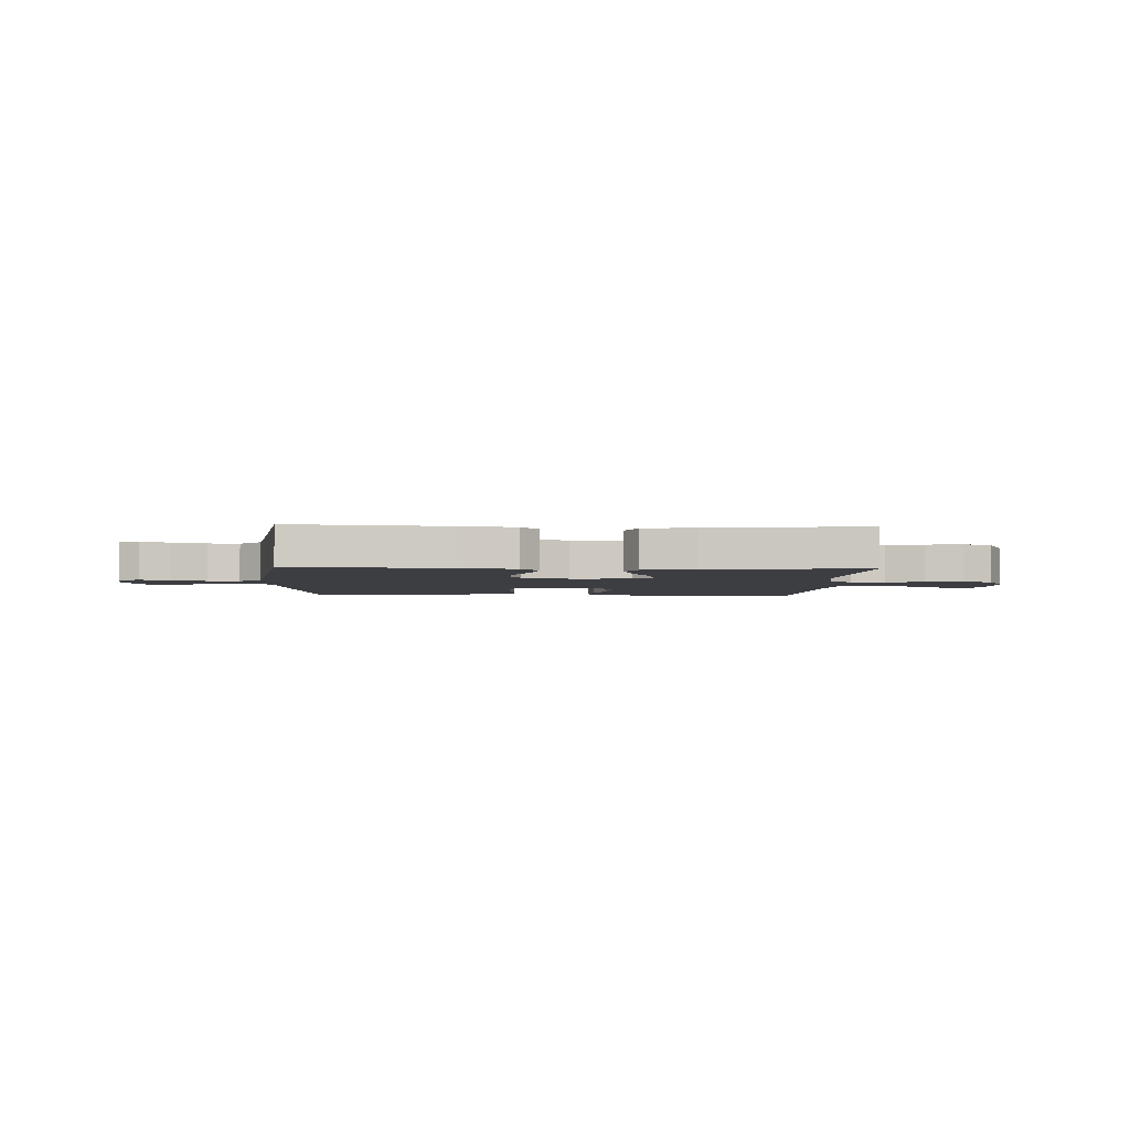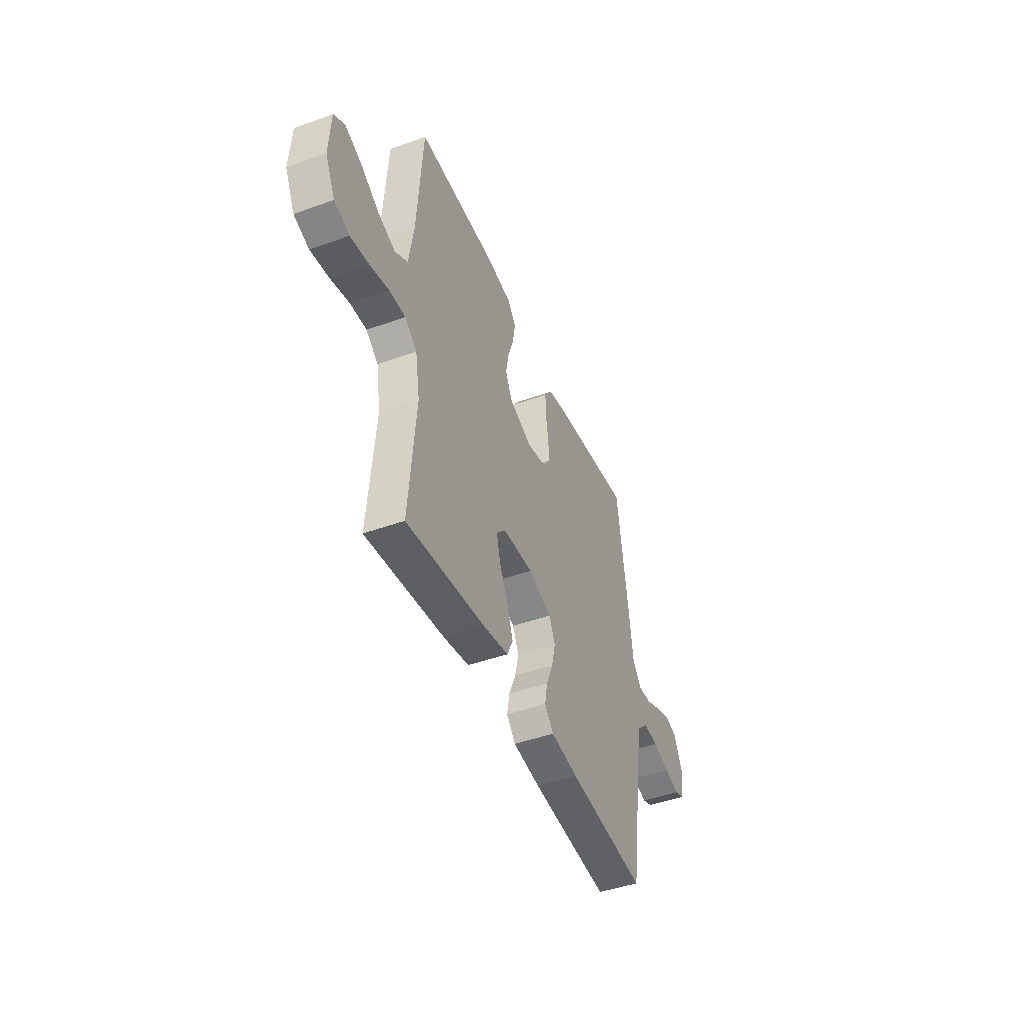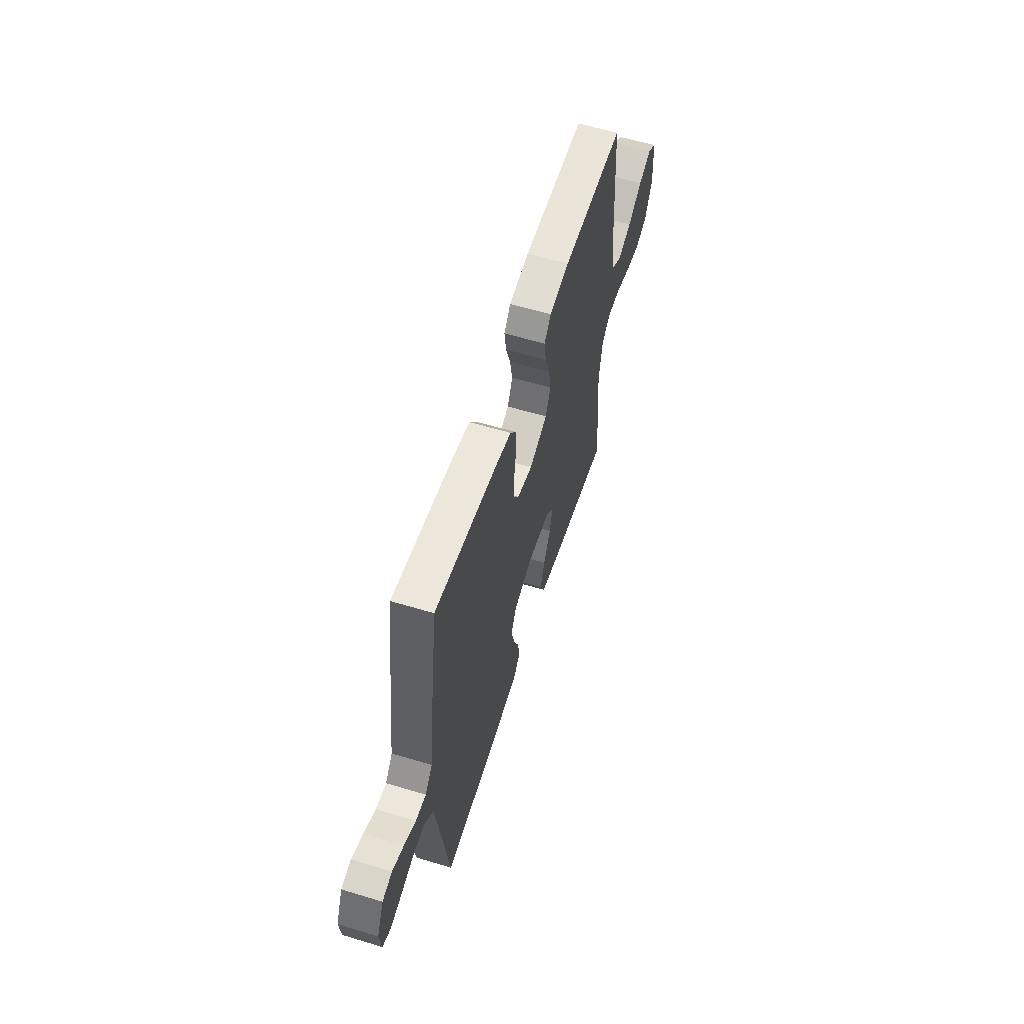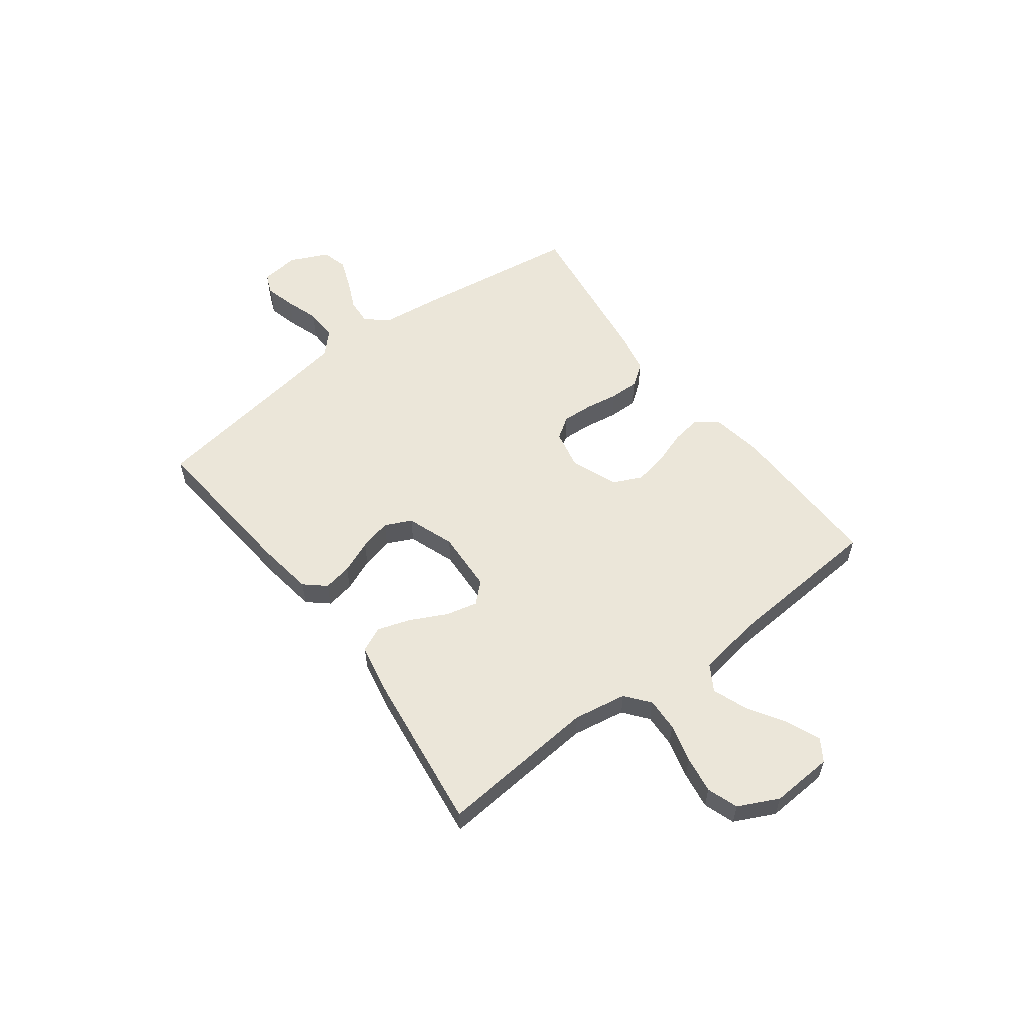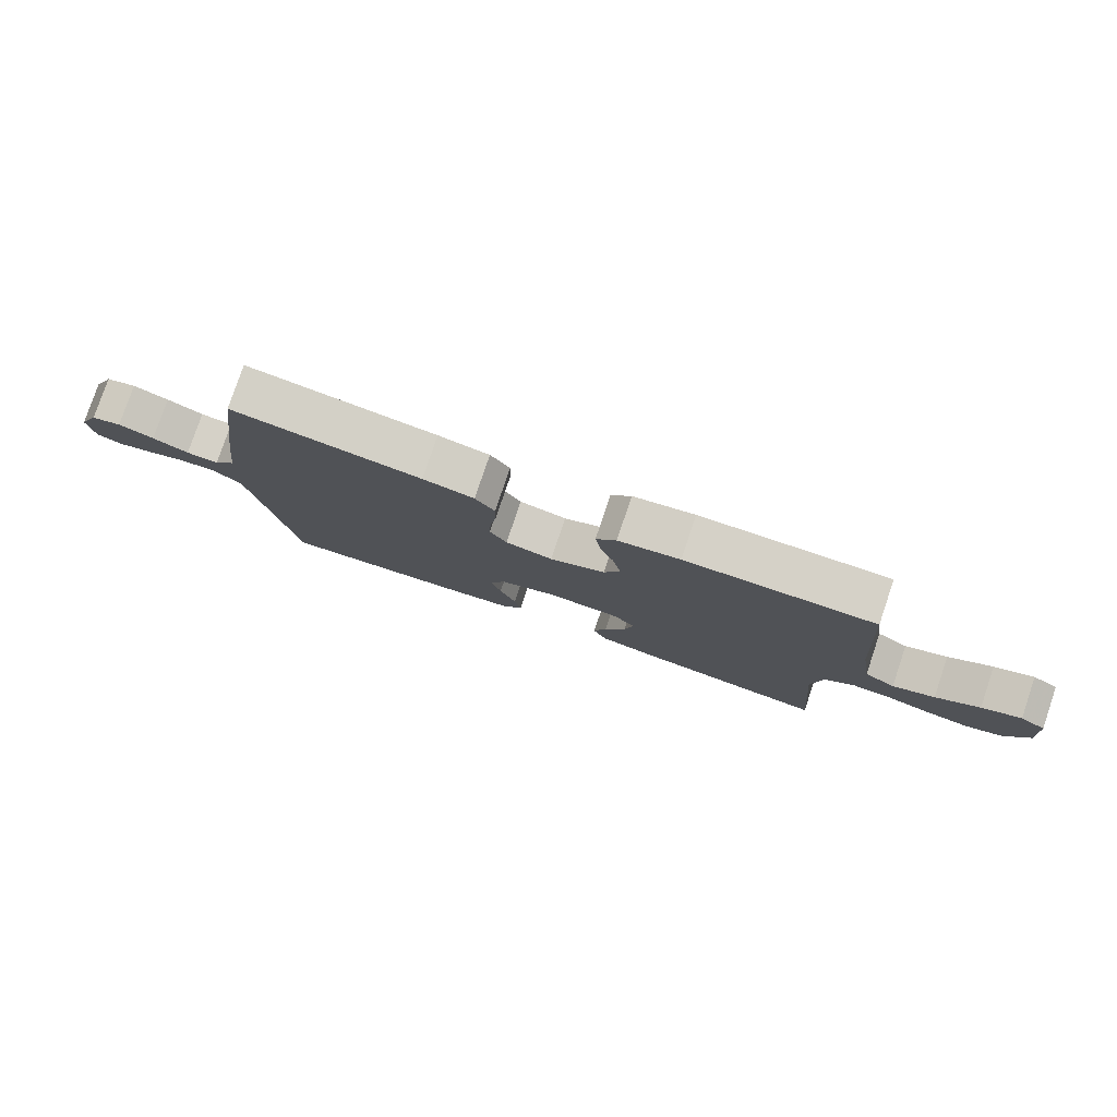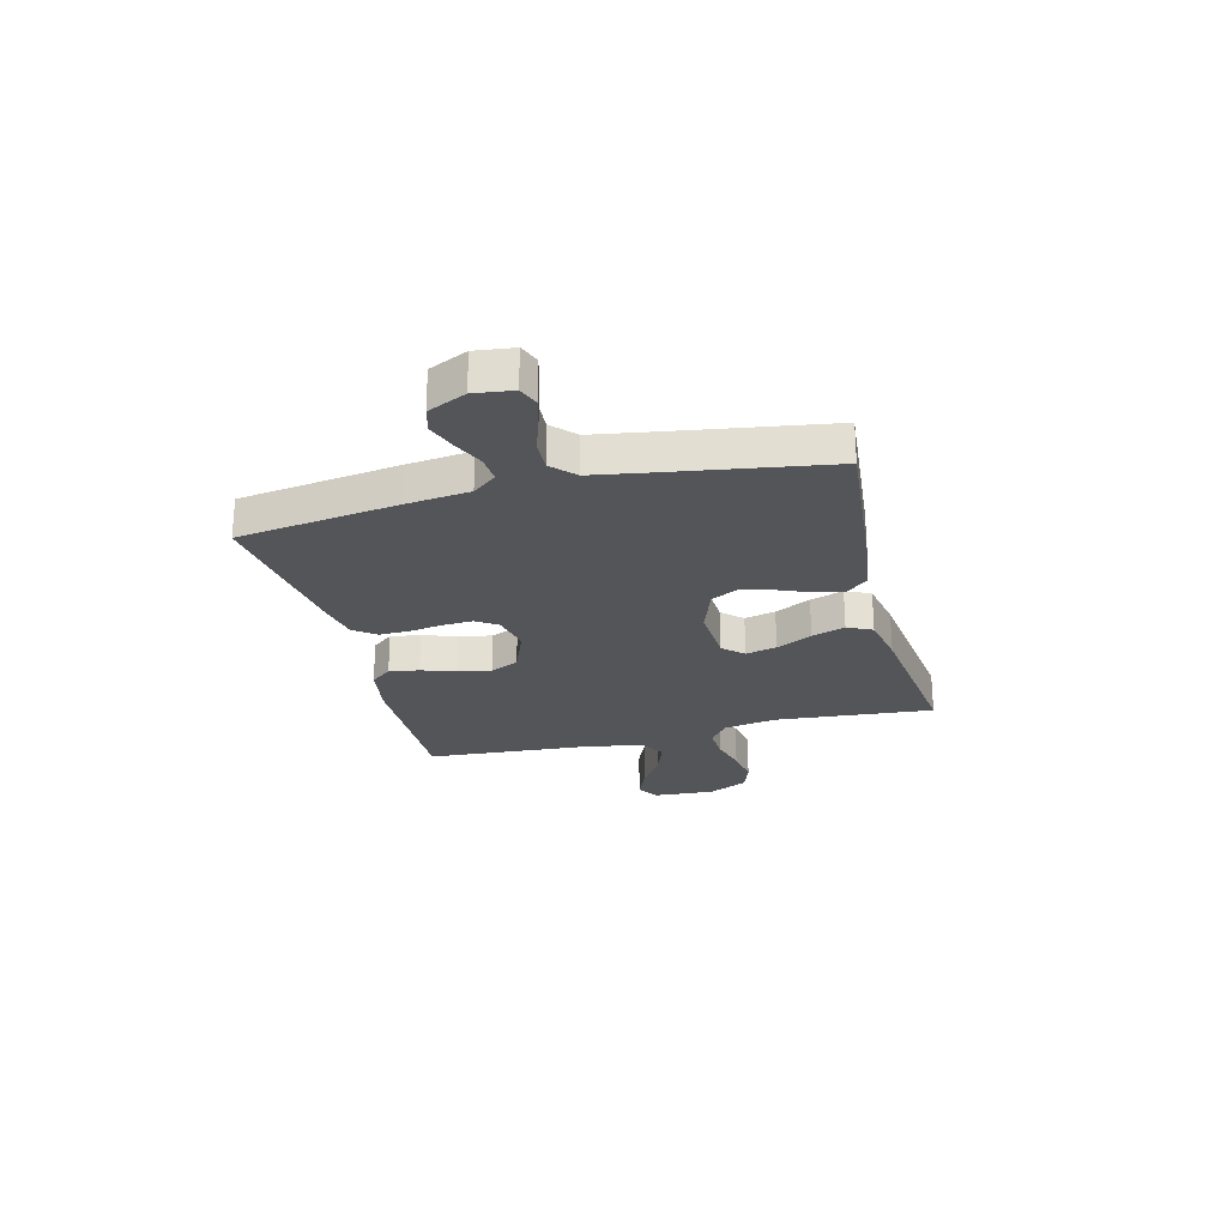
<metadata>
{"format":"obj","ext":"obj","renderer":"f3d","projection":"perspective","resolution":1024,"background":"white","views":[{"elev":-3.5,"azim":177.3,"up":"+Y"},{"elev":-45.4,"azim":-67.4,"up":"+Z"},{"elev":58.2,"azim":107.4,"up":"+Z"},{"elev":56.5,"azim":-127.0,"up":"+Y"},{"elev":79.1,"azim":-161.3,"up":"+Z"},{"elev":-24.8,"azim":104.2,"up":"+Y"}]}
</metadata>
<code>
v -0.5 0.07 -0.5
v -0.474 0.07 -0.2
v -0.491 0.07 -0.1
v -0.537 0.07 -0.063
v -0.6 0.07 -0.066
v -0.672 0.07 -0.085
v -0.742 0.07 -0.096
v -0.8 0.07 -0.076
v -0.837 0.07 0
v -0.83 0.07 0.117
v -0.789 0.07 0.144
v -0.726 0.07 0.118
v -0.656 0.07 0.074
v -0.589 0.07 0.049
v -0.54 0.07 0.079
v -0.521 0.07 0.2
v -0.5 0.07 0.5
v -0.2 0.07 0.496
v -0.102 0.07 0.48
v -0.07 0.07 0.44
v -0.079 0.07 0.383
v -0.101 0.07 0.319
v -0.113 0.07 0.256
v -0.088 0.07 0.202
v 0 0.07 0.167
v 0.075 0.07 0.183
v 0.102 0.07 0.224
v 0.099 0.07 0.281
v 0.089 0.07 0.344
v 0.088 0.07 0.401
v 0.119 0.07 0.443
v 0.2 0.07 0.459
v 0.5 0.07 0.5
v 0.542 0.07 0.2
v 0.556 0.07 0.079
v 0.591 0.07 0.034
v 0.642 0.07 0.038
v 0.699 0.07 0.064
v 0.755 0.07 0.085
v 0.803 0.07 0.072
v 0.836 0.07 0
v 0.827 0.07 -0.073
v 0.788 0.07 -0.089
v 0.731 0.07 -0.074
v 0.668 0.07 -0.053
v 0.608 0.07 -0.05
v 0.565 0.07 -0.091
v 0.547 0.07 -0.2
v 0.5 0.07 -0.5
v 0.2 0.07 -0.473
v 0.096 0.07 -0.458
v 0.062 0.07 -0.419
v 0.072 0.07 -0.365
v 0.098 0.07 -0.303
v 0.113 0.07 -0.243
v 0.089 0.07 -0.193
v 0 0.07 -0.161
v -0.116 0.07 -0.167
v -0.151 0.07 -0.205
v -0.137 0.07 -0.264
v -0.103 0.07 -0.332
v -0.082 0.07 -0.395
v -0.104 0.07 -0.442
v -0.2 0.07 -0.461
v -0.5 0 -0.5
v -0.474 0 -0.2
v -0.491 0 -0.1
v -0.537 0 -0.063
v -0.6 0 -0.066
v -0.672 0 -0.085
v -0.742 0 -0.096
v -0.8 0 -0.076
v -0.837 0 0
v -0.83 0 0.117
v -0.789 0 0.144
v -0.726 0 0.118
v -0.656 0 0.074
v -0.589 0 0.049
v -0.54 0 0.079
v -0.521 0 0.2
v -0.5 0 0.5
v -0.2 0 0.496
v -0.102 0 0.48
v -0.07 0 0.44
v -0.079 0 0.383
v -0.101 0 0.319
v -0.113 0 0.256
v -0.088 0 0.202
v 0 0 0.167
v 0.075 0 0.183
v 0.102 0 0.224
v 0.099 0 0.281
v 0.089 0 0.344
v 0.088 0 0.401
v 0.119 0 0.443
v 0.2 0 0.459
v 0.5 0 0.5
v 0.542 0 0.2
v 0.556 0 0.079
v 0.591 0 0.034
v 0.642 0 0.038
v 0.699 0 0.064
v 0.755 0 0.085
v 0.803 0 0.072
v 0.836 0 0
v 0.827 0 -0.073
v 0.788 0 -0.089
v 0.731 0 -0.074
v 0.668 0 -0.053
v 0.608 0 -0.05
v 0.565 0 -0.091
v 0.547 0 -0.2
v 0.5 0 -0.5
v 0.2 0 -0.473
v 0.096 0 -0.458
v 0.062 0 -0.419
v 0.072 0 -0.365
v 0.098 0 -0.303
v 0.113 0 -0.243
v 0.089 0 -0.193
v 0 0 -0.161
v -0.116 0 -0.167
v -0.151 0 -0.205
v -0.137 0 -0.264
v -0.103 0 -0.332
v -0.082 0 -0.395
v -0.104 0 -0.442
v -0.2 0 -0.461
f 64 1 2
f 63 64 2
f 62 63 2
f 61 62 2
f 60 61 2
f 59 60 2 3
f 58 59 3 4
f 57 58 4
f 52 53 54
f 51 52 54
f 50 51 54
f 49 50 54
f 48 49 54
f 47 48 54 55
f 46 47 55 56
f 43 44 45
f 42 43 45
f 41 42 45
f 40 41 45
f 39 40 45
f 38 39 45
f 37 38 45
f 36 37 45 46
f 46 56 57
f 36 46 57
f 35 36 57
f 33 34 35
f 32 33 35
f 31 32 35
f 30 31 35
f 29 30 35
f 28 29 35
f 20 21 22
f 19 20 22
f 18 19 22
f 17 18 22
f 16 17 22
f 15 16 22 23
f 14 15 23 24
f 11 12 13
f 10 11 13
f 9 10 13
f 8 9 13
f 7 8 13
f 6 7 13
f 5 6 13
f 4 5 13 14
f 14 24 25
f 4 14 25
f 57 4 25
f 27 28 35
f 26 27 35 57
f 25 26 57
f 66 65 128
f 66 128 127
f 66 127 126
f 66 126 125
f 66 125 124
f 67 66 124 123
f 68 67 123 122
f 68 122 121
f 118 117 116
f 118 116 115
f 118 115 114
f 118 114 113
f 118 113 112
f 119 118 112 111
f 120 119 111 110
f 109 108 107
f 109 107 106
f 109 106 105
f 109 105 104
f 109 104 103
f 109 103 102
f 109 102 101
f 110 109 101 100
f 121 120 110
f 121 110 100
f 121 100 99
f 99 98 97
f 99 97 96
f 99 96 95
f 99 95 94
f 99 94 93
f 99 93 92
f 86 85 84
f 86 84 83
f 86 83 82
f 86 82 81
f 86 81 80
f 87 86 80 79
f 88 87 79 78
f 77 76 75
f 77 75 74
f 77 74 73
f 77 73 72
f 77 72 71
f 77 71 70
f 77 70 69
f 78 77 69 68
f 89 88 78
f 89 78 68
f 89 68 121
f 99 92 91
f 121 99 91 90
f 121 90 89
f 1 65 66 2
f 2 66 67 3
f 3 67 68 4
f 4 68 69 5
f 5 69 70 6
f 6 70 71 7
f 7 71 72 8
f 8 72 73 9
f 9 73 74 10
f 10 74 75 11
f 11 75 76 12
f 12 76 77 13
f 13 77 78 14
f 14 78 79 15
f 15 79 80 16
f 16 80 81 17
f 17 81 82 18
f 18 82 83 19
f 19 83 84 20
f 20 84 85 21
f 21 85 86 22
f 22 86 87 23
f 23 87 88 24
f 24 88 89 25
f 25 89 90 26
f 26 90 91 27
f 27 91 92 28
f 28 92 93 29
f 29 93 94 30
f 30 94 95 31
f 31 95 96 32
f 32 96 97 33
f 33 97 98 34
f 34 98 99 35
f 35 99 100 36
f 36 100 101 37
f 37 101 102 38
f 38 102 103 39
f 39 103 104 40
f 40 104 105 41
f 41 105 106 42
f 42 106 107 43
f 43 107 108 44
f 44 108 109 45
f 45 109 110 46
f 46 110 111 47
f 47 111 112 48
f 48 112 113 49
f 49 113 114 50
f 50 114 115 51
f 51 115 116 52
f 52 116 117 53
f 53 117 118 54
f 54 118 119 55
f 55 119 120 56
f 56 120 121 57
f 57 121 122 58
f 58 122 123 59
f 59 123 124 60
f 60 124 125 61
f 61 125 126 62
f 62 126 127 63
f 63 127 128 64
f 64 128 65 1

</code>
